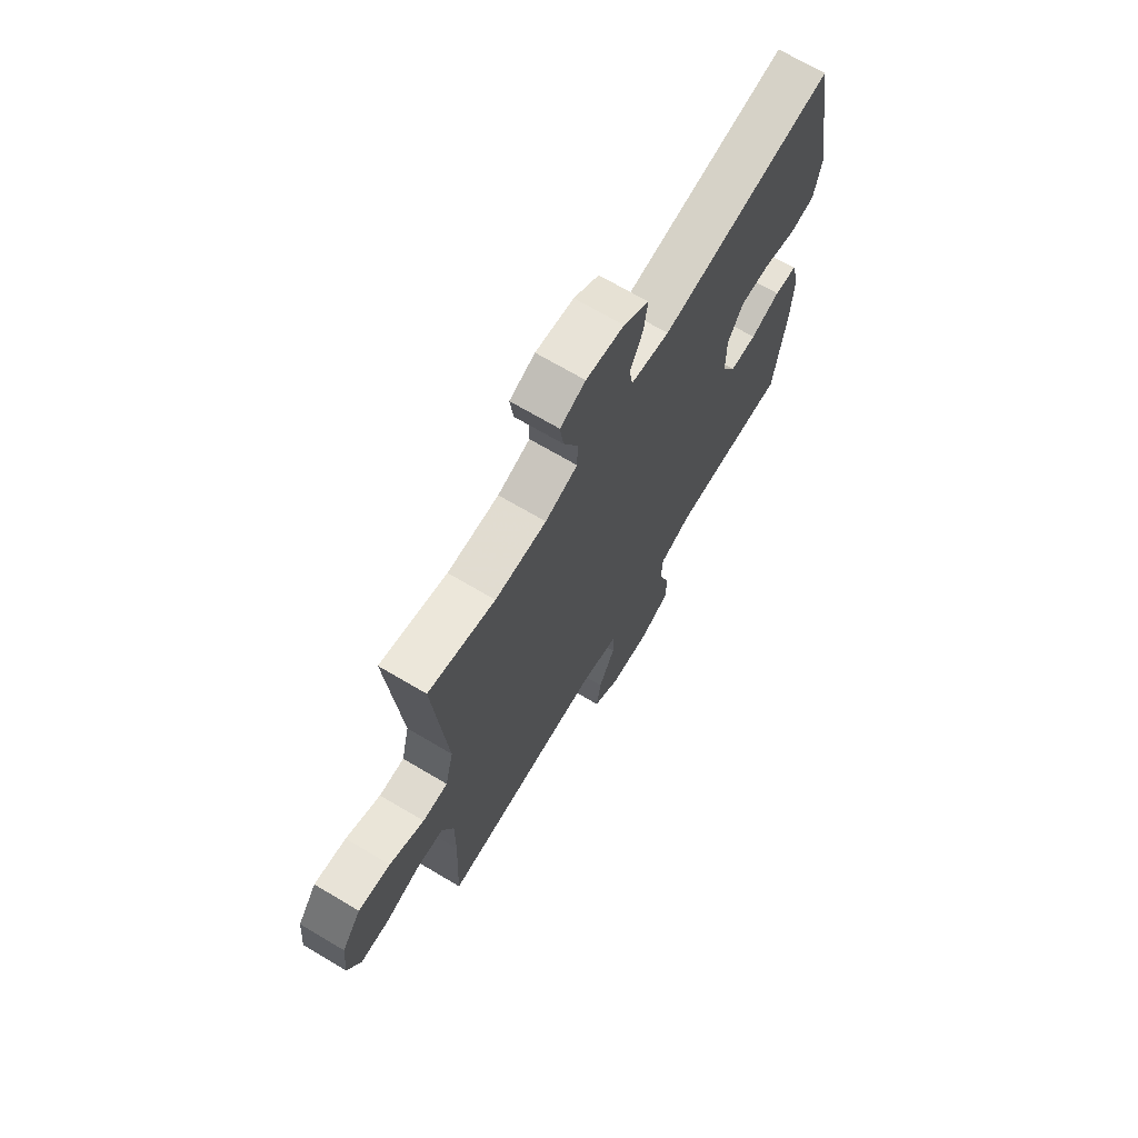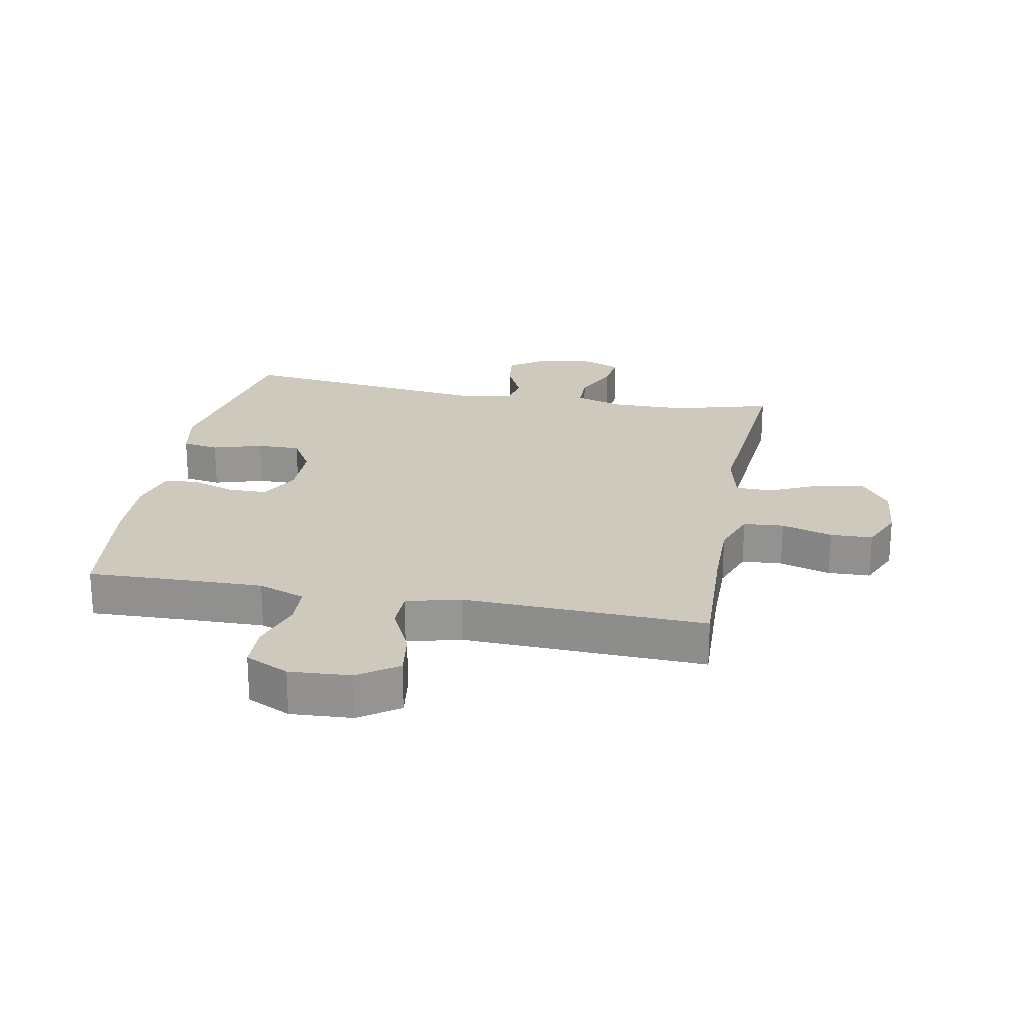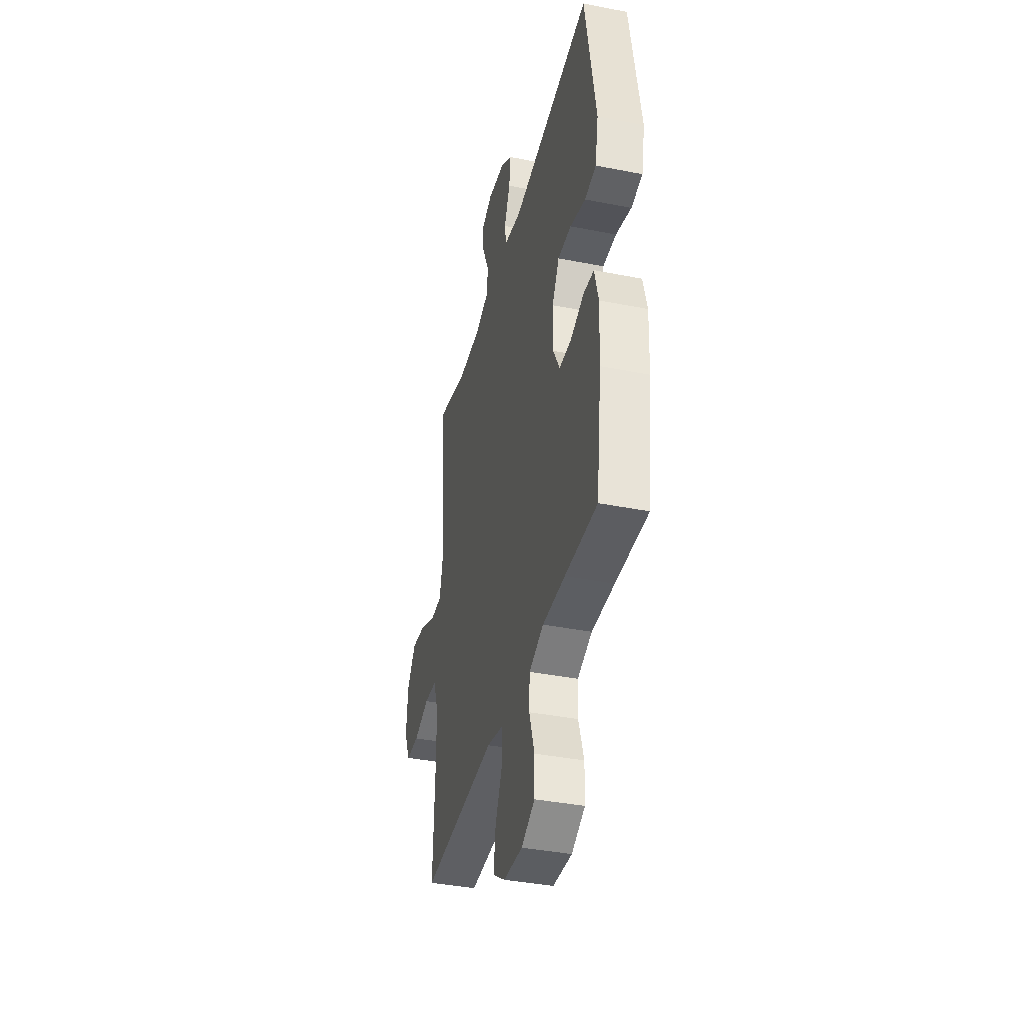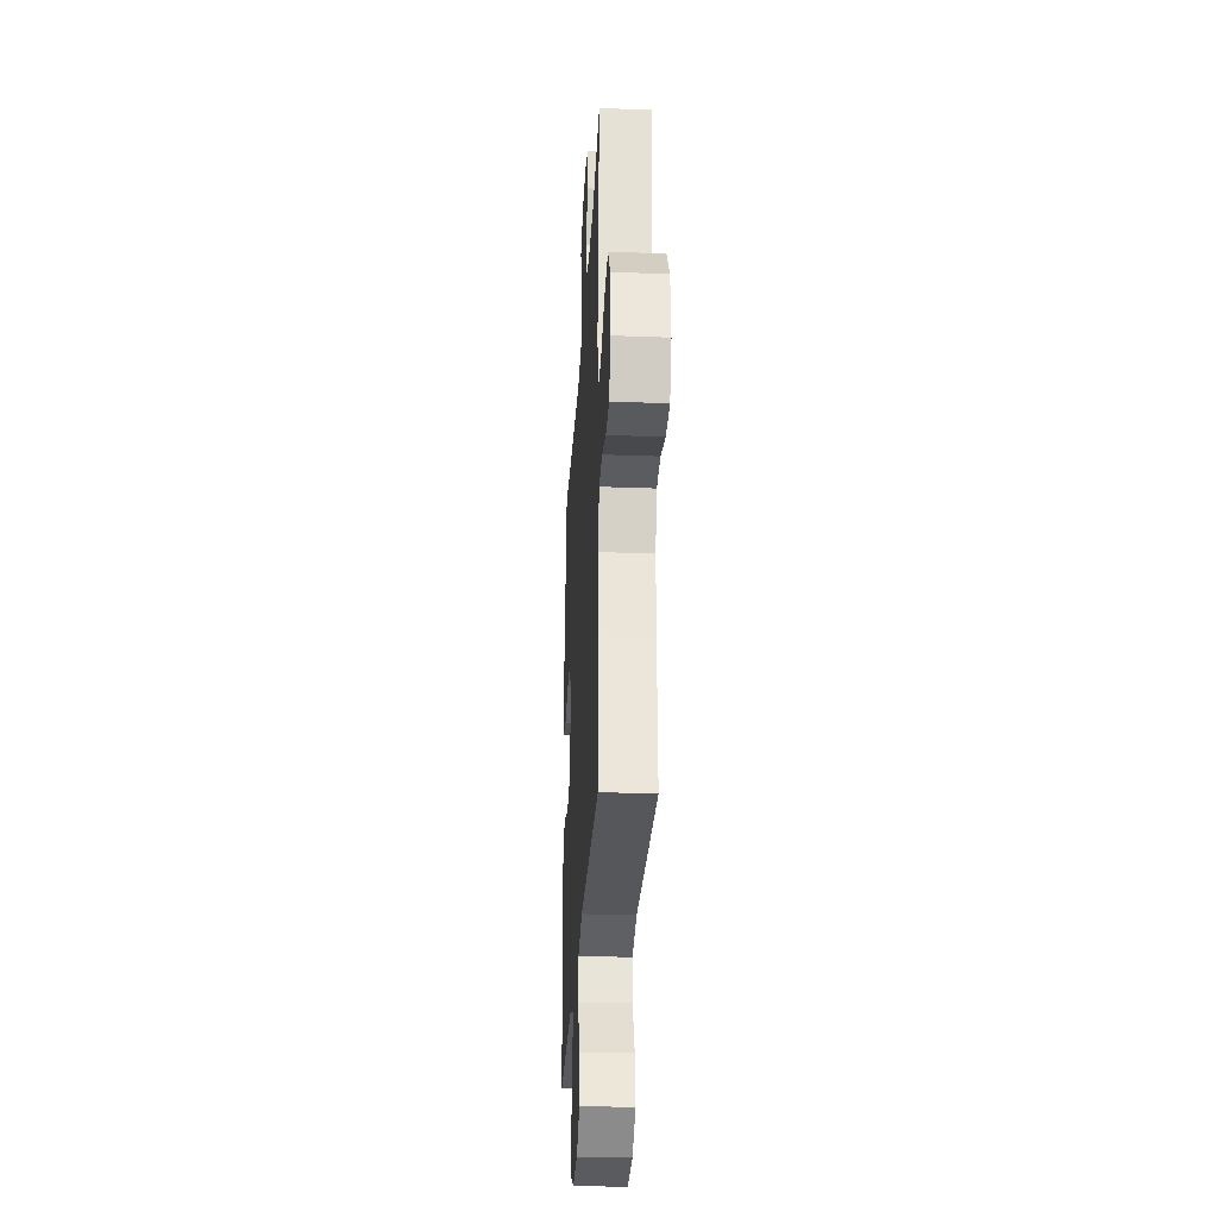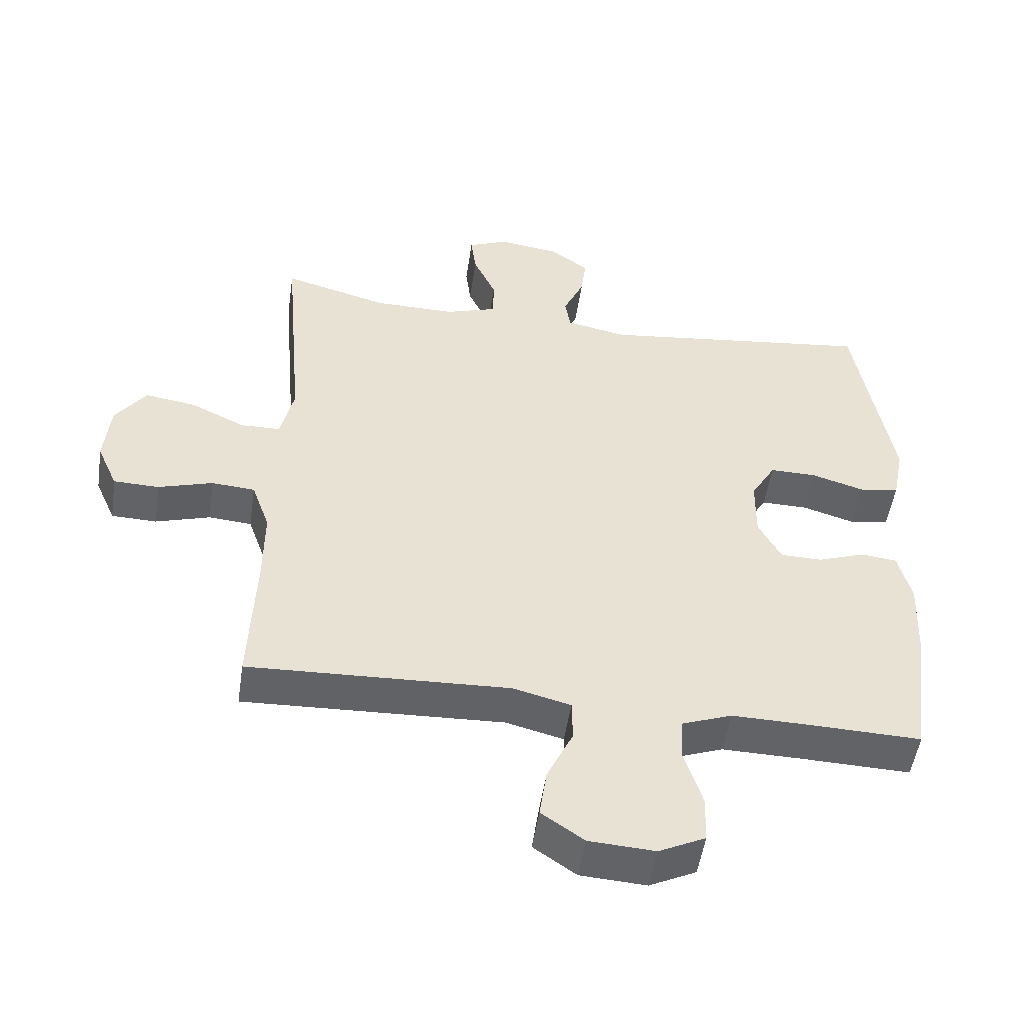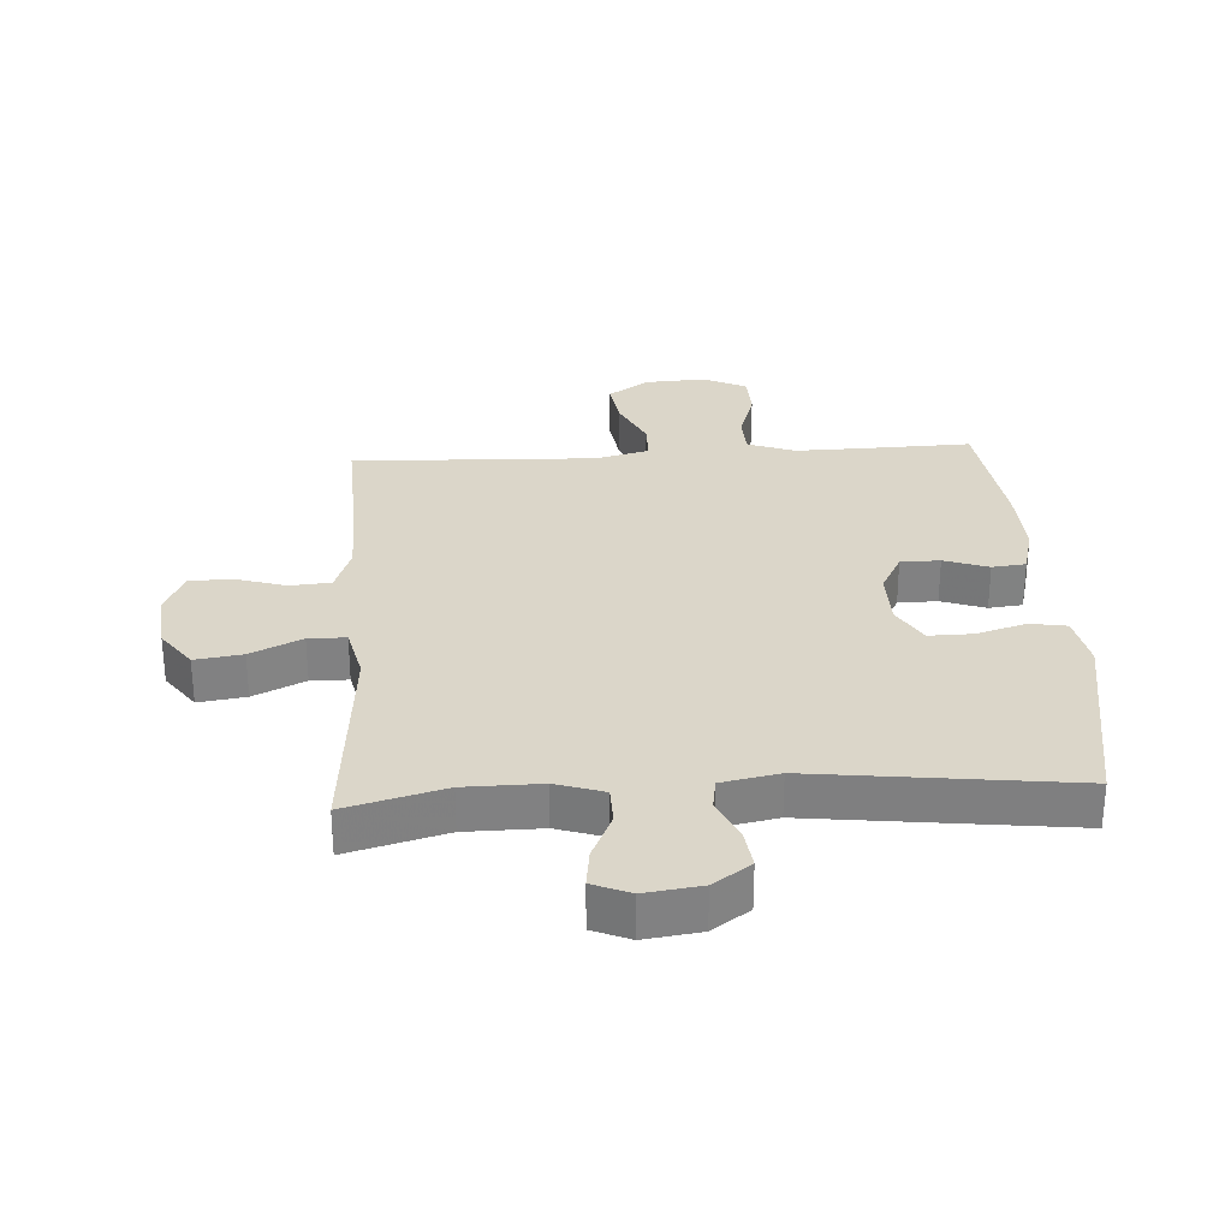
<metadata>
{"format":"obj","ext":"obj","renderer":"f3d","projection":"perspective","resolution":1024,"background":"white","views":[{"elev":69.8,"azim":-59.3,"up":"+Z"},{"elev":22.6,"azim":-169.3,"up":"+Y"},{"elev":-38.8,"azim":76.1,"up":"+Z"},{"elev":-29.2,"azim":-93.2,"up":"+Z"},{"elev":-50.8,"azim":-8.4,"up":"+Z"},{"elev":29.8,"azim":-3.5,"up":"+Y"}]}
</metadata>
<code>
v 0.5 0.07 -0.5
v 0.333 0.07 -0.495
v 0.216 0.07 -0.493
v 0.14 0.07 -0.521
v 0.137 0.07 -0.587
v 0.164 0.07 -0.672
v 0.162 0.07 -0.743
v 0.092 0.07 -0.777
v -0.007 0.07 -0.771
v -0.071 0.07 -0.727
v -0.06 0.07 -0.652
v -0.021 0.07 -0.57
v -0.022 0.07 -0.507
v -0.109 0.07 -0.485
v -0.5 0.07 -0.5
v -0.491 0.07 -0.291
v -0.49 0.07 -0.174
v -0.517 0.07 -0.098
v -0.582 0.07 -0.093
v -0.664 0.07 -0.118
v -0.732 0.07 -0.116
v -0.763 0.07 -0.046
v -0.754 0.07 0.05
v -0.708 0.07 0.113
v -0.632 0.07 0.102
v -0.55 0.07 0.063
v -0.49 0.07 0.064
v -0.47 0.07 0.151
v -0.5 0.07 0.5
v -0.342 0.07 0.457
v -0.22 0.07 0.456
v -0.143 0.07 0.481
v -0.142 0.07 0.542
v -0.176 0.07 0.617
v -0.184 0.07 0.679
v -0.124 0.07 0.704
v -0.034 0.07 0.692
v 0.026 0.07 0.65
v 0.018 0.07 0.586
v -0.013 0.07 0.518
v -0.005 0.07 0.468
v 0.087 0.07 0.45
v 0.5 0.07 0.5
v 0.555 0.07 0.18
v 0.538 0.07 0.094
v 0.479 0.07 0.084
v 0.399 0.07 0.108
v 0.329 0.07 0.109
v 0.292 0.07 0.046
v 0.291 0.07 -0.046
v 0.325 0.07 -0.11
v 0.388 0.07 -0.111
v 0.459 0.07 -0.086
v 0.513 0.07 -0.092
v 0.533 0.07 -0.169
v 0.528 0.07 -0.286
v 0.5 0 -0.5
v 0.333 0 -0.495
v 0.216 0 -0.493
v 0.14 0 -0.521
v 0.137 0 -0.587
v 0.164 0 -0.672
v 0.162 0 -0.743
v 0.092 0 -0.777
v -0.007 0 -0.771
v -0.071 0 -0.727
v -0.06 0 -0.652
v -0.021 0 -0.57
v -0.022 0 -0.507
v -0.109 0 -0.485
v -0.5 0 -0.5
v -0.491 0 -0.291
v -0.49 0 -0.174
v -0.517 0 -0.098
v -0.582 0 -0.093
v -0.664 0 -0.118
v -0.732 0 -0.116
v -0.763 0 -0.046
v -0.754 0 0.05
v -0.708 0 0.113
v -0.632 0 0.102
v -0.55 0 0.063
v -0.49 0 0.064
v -0.47 0 0.151
v -0.5 0 0.5
v -0.342 0 0.457
v -0.22 0 0.456
v -0.143 0 0.481
v -0.142 0 0.542
v -0.176 0 0.617
v -0.184 0 0.679
v -0.124 0 0.704
v -0.034 0 0.692
v 0.026 0 0.65
v 0.018 0 0.586
v -0.013 0 0.518
v -0.005 0 0.468
v 0.087 0 0.45
v 0.5 0 0.5
v 0.555 0 0.18
v 0.538 0 0.094
v 0.479 0 0.084
v 0.399 0 0.108
v 0.329 0 0.109
v 0.292 0 0.046
v 0.291 0 -0.046
v 0.325 0 -0.11
v 0.388 0 -0.111
v 0.459 0 -0.086
v 0.513 0 -0.092
v 0.533 0 -0.169
v 0.528 0 -0.286
f 56 1 2
f 55 56 2
f 54 55 2
f 53 54 2
f 52 53 2
f 51 52 2 3
f 50 51 3 4
f 49 50 4
f 45 46 47
f 44 45 47
f 43 44 47
f 42 43 47
f 41 42 47 48
f 38 39 40
f 37 38 40
f 36 37 40
f 35 36 40
f 34 35 40
f 33 34 40
f 32 33 40 41
f 41 48 49
f 32 41 49
f 31 32 49
f 28 29 30
f 31 49 4
f 30 31 4
f 28 30 4
f 27 28 4
f 24 25 26
f 23 24 26
f 22 23 26
f 21 22 26
f 20 21 26
f 19 20 26
f 14 15 16
f 13 14 16 17
f 10 11 12
f 9 10 12
f 8 9 12
f 7 8 12
f 6 7 12
f 5 6 12
f 5 12 13
f 13 17 18
f 5 13 18
f 4 5 18
f 18 19 26 27
f 4 18 27
f 58 57 112
f 58 112 111
f 58 111 110
f 58 110 109
f 58 109 108
f 59 58 108 107
f 60 59 107 106
f 60 106 105
f 103 102 101
f 103 101 100
f 103 100 99
f 103 99 98
f 104 103 98 97
f 96 95 94
f 96 94 93
f 96 93 92
f 96 92 91
f 96 91 90
f 96 90 89
f 97 96 89 88
f 105 104 97
f 105 97 88
f 105 88 87
f 86 85 84
f 60 105 87
f 60 87 86
f 60 86 84
f 60 84 83
f 82 81 80
f 82 80 79
f 82 79 78
f 82 78 77
f 82 77 76
f 82 76 75
f 72 71 70
f 73 72 70 69
f 68 67 66
f 68 66 65
f 68 65 64
f 68 64 63
f 68 63 62
f 68 62 61
f 69 68 61
f 74 73 69
f 74 69 61
f 74 61 60
f 83 82 75 74
f 83 74 60
f 1 57 58 2
f 2 58 59 3
f 3 59 60 4
f 4 60 61 5
f 5 61 62 6
f 6 62 63 7
f 7 63 64 8
f 8 64 65 9
f 9 65 66 10
f 10 66 67 11
f 11 67 68 12
f 12 68 69 13
f 13 69 70 14
f 14 70 71 15
f 15 71 72 16
f 16 72 73 17
f 17 73 74 18
f 18 74 75 19
f 19 75 76 20
f 20 76 77 21
f 21 77 78 22
f 22 78 79 23
f 23 79 80 24
f 24 80 81 25
f 25 81 82 26
f 26 82 83 27
f 27 83 84 28
f 28 84 85 29
f 29 85 86 30
f 30 86 87 31
f 31 87 88 32
f 32 88 89 33
f 33 89 90 34
f 34 90 91 35
f 35 91 92 36
f 36 92 93 37
f 37 93 94 38
f 38 94 95 39
f 39 95 96 40
f 40 96 97 41
f 41 97 98 42
f 42 98 99 43
f 43 99 100 44
f 44 100 101 45
f 45 101 102 46
f 46 102 103 47
f 47 103 104 48
f 48 104 105 49
f 49 105 106 50
f 50 106 107 51
f 51 107 108 52
f 52 108 109 53
f 53 109 110 54
f 54 110 111 55
f 55 111 112 56
f 56 112 57 1

</code>
